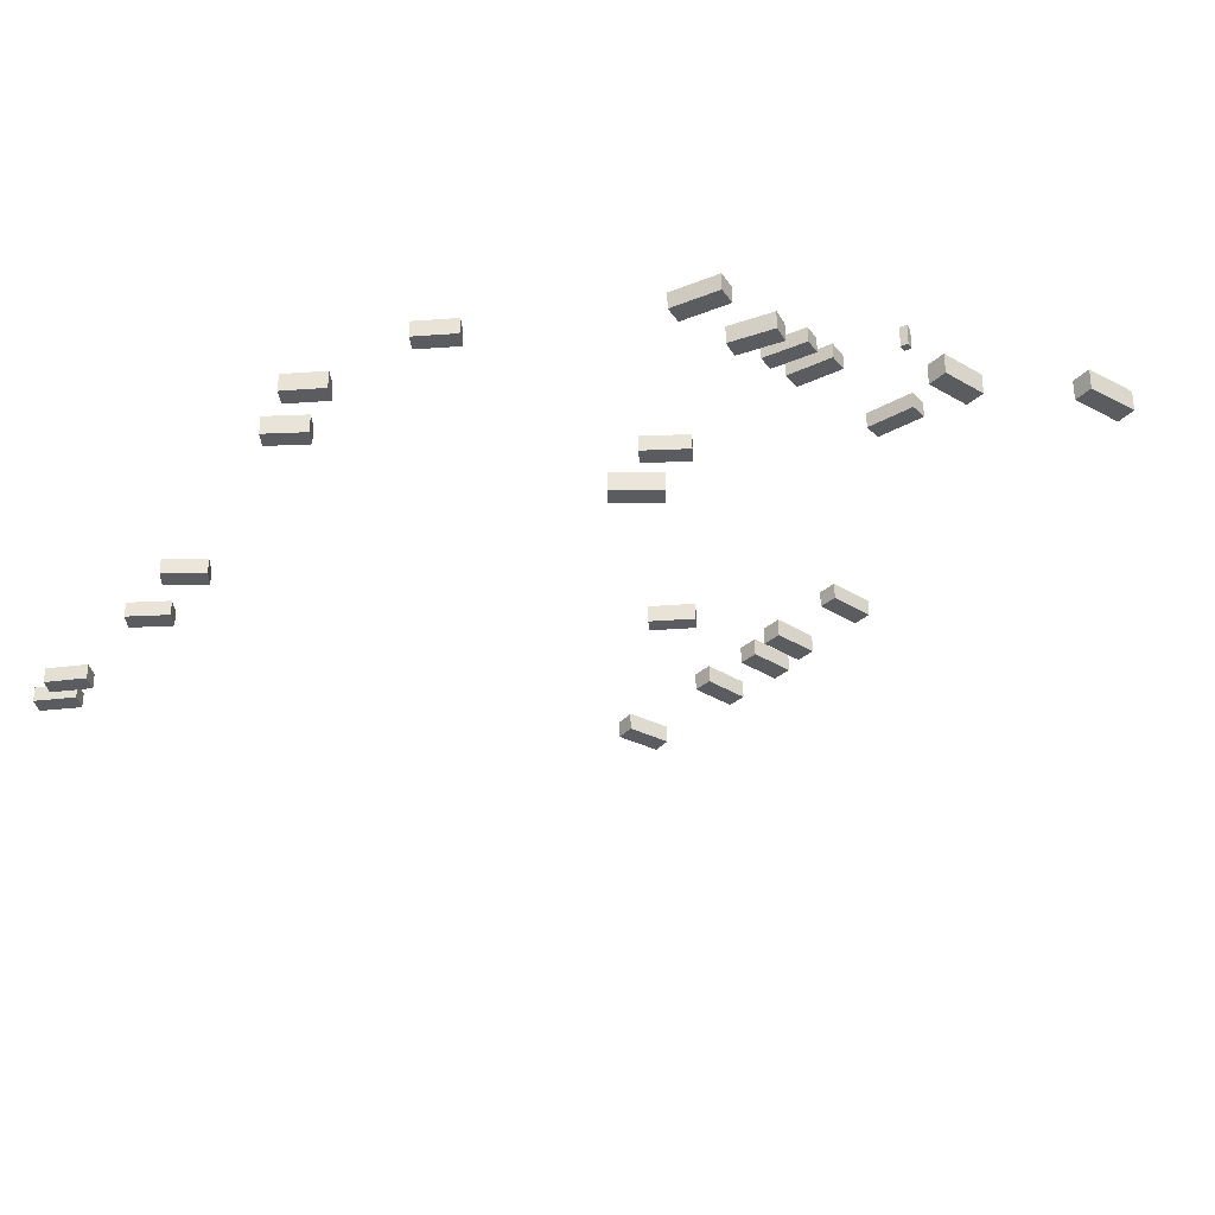
<metadata>
{"format":"obj","ext":"obj","renderer":"f3d","projection":"perspective","resolution":1024,"background":"white","views":[{"elev":-33.8,"azim":-37.6,"up":"+Z"}]}
</metadata>
<code>
v -7.998 7.963 -1.017
v -7.998 7.963 0.4935
v -6.5 8.573 -1.017
v -6.5 8.573 0.4935
v -6.36 3.934 -1.017
v -6.36 3.934 0.4935
v -4.861 4.543 -1.017
v -4.861 4.543 0.4935
v 14.4 -7.499 -3.038
v 14.4 -7.499 -1.038
v 14.44 -5.579 -3.038
v 14.44 -5.579 -1.038
v 19.36 -7.602 -3.038
v 19.36 -7.602 -1.038
v 19.4 -5.682 -3.038
v 19.4 -5.682 -1.038
v -22.97 94.17 4.156
v -22.97 94.17 5.793
v -24.4 92.86 4.156
v -24.4 92.86 5.793
v -26.02 97.51 4.156
v -26.02 97.51 5.793
v -27.45 96.2 4.156
v -27.45 96.2 5.793
v -33.22 45.67 2.227
v -33.22 45.67 4.164
v -32.07 47 2.227
v -32.07 47 4.164
v -29.88 42.77 2.227
v -29.88 42.77 4.164
v -28.73 44.1 2.227
v -28.73 44.1 4.164
v 8.526 1.041 -2.278
v 8.526 1.041 -0.2778
v 8.573 -0.9242 -2.278
v 8.573 -0.9242 -0.2778
v 4.122 0.9369 -2.278
v 4.122 0.9369 -0.2778
v 4.169 -1.029 -2.278
v 4.169 -1.029 -0.2778
v -4.999 8.319 -1.151
v -4.999 8.319 0.3124
v -3.3 8.922 -1.151
v -3.3 8.922 0.3124
v -3.509 4.123 -1.151
v -3.509 4.123 0.3124
v -1.81 4.726 -1.151
v -1.81 4.726 0.3124
v -11.39 8.381 -0.8479
v -11.39 8.381 0.9311
v -9.787 9.194 -0.8479
v -9.787 9.194 0.9311
v -9.348 4.342 -0.8479
v -9.348 4.342 0.9311
v -7.741 5.156 -0.8479
v -7.741 5.156 0.9311
v 7.432 4.99 -1.612
v 7.432 4.99 -0.09833
v 5.798 4.561 -1.612
v 5.798 4.561 -0.09833
v 6.255 9.471 -1.612
v 6.255 9.471 -0.09833
v 4.622 9.042 -1.612
v 4.622 9.042 -0.09833
v -13.85 4.573 -0.3417
v -13.85 4.573 1.363
v -15.57 3.829 -0.3417
v -15.57 3.829 1.363
v -15.79 9.09 -0.3417
v -15.79 9.09 1.363
v -17.52 8.345 -0.3417
v -17.52 8.345 1.363
v -0.6132 29.75 0.06892
v -0.6132 29.75 2.006
v -1.843 28.17 0.06892
v -1.843 28.17 2.006
v -4.669 32.91 0.06892
v -4.669 32.91 2.006
v -5.899 31.32 0.06892
v -5.899 31.32 2.006
v 19.97 38.46 -1.196
v 19.97 38.46 0.5469
v 19.88 40.43 -1.196
v 19.88 40.43 0.5469
v 24.36 38.65 -1.196
v 24.36 38.65 0.5469
v 24.28 40.62 -1.196
v 24.28 40.62 0.5469
v 19.74 30.24 -1.45
v 19.74 30.24 0.1362
v 19.66 32.12 -1.45
v 19.66 32.12 0.1362
v 24.13 30.43 -1.45
v 24.13 30.43 0.1362
v 24.05 32.31 -1.45
v 24.05 32.31 0.1362
v 9.732 45.37 -0.1635
v 9.732 45.37 1.546
v 10.8 46.51 -0.1635
v 10.8 46.51 1.546
v 12.97 42.31 -0.1635
v 12.97 42.31 1.546
v 14.04 43.45 -0.1635
v 14.04 43.45 1.546
v -22.17 97.81 3.99
v -22.17 97.81 5.627
v -23.58 96.48 3.99
v -23.58 96.48 5.627
v -25.28 101.1 3.99
v -25.28 101.1 5.627
v -26.69 99.77 3.99
v -26.69 99.77 5.627
v -22.56 78.64 3.725
v -22.56 78.64 5.362
v -23.84 77.19 3.725
v -23.84 77.19 5.362
v -25.94 81.64 3.725
v -25.94 81.64 5.362
v -27.23 80.19 3.725
v -27.23 80.19 5.362
v -30.63 26.24 1.827
v -30.63 26.24 3.481
v -29.47 27.47 1.827
v -29.47 27.47 3.481
v -27.55 23.33 1.827
v -27.55 23.33 3.481
v -26.39 24.56 1.827
v -26.39 24.56 3.481
v 20.58 49.54 -0.564
v 20.58 49.54 1.179
v 20.5 51.49 -0.564
v 20.5 51.49 1.179
v 25.07 49.74 -0.564
v 25.07 49.74 1.179
v 24.98 51.68 -0.564
v 24.98 51.68 1.179
v 0.1146 -1.355 -1.963
v 0.1146 -1.355 0.03696
v -0.5109 -1.639 -1.963
v -0.5109 -1.639 0.03696
v -0.1715 -0.7251 -1.963
v -0.1715 -0.7251 0.03696
v -0.7971 -1.009 -1.963
v -0.7971 -1.009 0.03696
v 24.71 44.59 -1.137
v 24.71 44.59 0.5631
v 24.8 42.62 -1.137
v 24.8 42.62 0.5631
v 20.32 44.4 -1.137
v 20.32 44.4 0.5631
v 20.41 42.43 -1.137
v 20.41 42.43 0.5631
v -35.29 39.32 2.015
v -35.29 39.32 3.863
v -34.05 40.62 2.015
v -34.05 40.62 3.863
v -32.13 36.33 2.015
v -32.13 36.33 3.863
v -30.9 37.63 2.015
v -30.9 37.63 3.863
v -3.012 22.97 -0.4056
v -3.012 22.97 1.163
v -4.189 21.61 -0.4056
v -4.189 21.61 1.163
v -6.53 26.01 -0.4056
v -6.53 26.01 1.163
v -7.706 24.65 -0.4056
v -7.706 24.65 1.163
v 47.08 -6.356 -4.607
v 47.08 -6.356 -2.761
v 46.43 -6.303 -4.607
v 46.43 -6.303 -2.761
v 47.17 -5.327 -4.607
v 47.17 -5.327 -2.761
v 46.51 -5.274 -4.607
v 46.51 -5.274 -2.761
v 20.5 61.86 -0.03898
v 20.5 61.86 1.704
v 20.62 63.8 -0.03898
v 20.62 63.8 1.704
v 24.98 61.58 -0.03898
v 24.98 61.58 1.704
v 25.1 63.52 -0.03898
v 25.1 63.52 1.704
v -24.04 69.36 2.916
v -24.04 69.36 4.553
v -25.22 67.82 2.916
v -25.22 67.82 4.553
v -27.62 72.12 2.916
v -27.62 72.12 4.553
v -28.81 70.58 2.916
v -28.81 70.58 4.553
f 2 4 1
f 5 2 1
f 1 4 3
f 3 5 1
f 2 8 4
f 6 2 5
f 6 8 2
f 4 8 3
f 7 5 3
f 3 8 7
f 7 6 5
f 8 6 7
f 10 12 9
f 13 10 9
f 9 12 11
f 11 13 9
f 10 16 12
f 14 10 13
f 14 16 10
f 12 16 11
f 15 13 11
f 11 16 15
f 15 14 13
f 16 14 15
f 18 20 17
f 21 18 17
f 17 20 19
f 19 21 17
f 18 24 20
f 22 18 21
f 22 24 18
f 20 24 19
f 23 21 19
f 19 24 23
f 23 22 21
f 24 22 23
f 26 28 25
f 29 26 25
f 25 28 27
f 27 29 25
f 26 32 28
f 30 26 29
f 30 32 26
f 28 32 27
f 31 29 27
f 27 32 31
f 31 30 29
f 32 30 31
f 34 36 33
f 37 34 33
f 33 36 35
f 35 37 33
f 34 40 36
f 38 34 37
f 38 40 34
f 36 40 35
f 39 37 35
f 35 40 39
f 39 38 37
f 40 38 39
f 42 44 41
f 45 42 41
f 41 44 43
f 43 45 41
f 42 48 44
f 46 42 45
f 46 48 42
f 44 48 43
f 47 45 43
f 43 48 47
f 47 46 45
f 48 46 47
f 50 52 49
f 53 50 49
f 49 52 51
f 51 53 49
f 50 56 52
f 54 50 53
f 54 56 50
f 52 56 51
f 55 53 51
f 51 56 55
f 55 54 53
f 56 54 55
f 58 60 57
f 61 58 57
f 57 60 59
f 59 61 57
f 58 64 60
f 62 58 61
f 62 64 58
f 60 64 59
f 63 61 59
f 59 64 63
f 63 62 61
f 64 62 63
f 66 68 65
f 69 66 65
f 65 68 67
f 67 69 65
f 66 72 68
f 70 66 69
f 70 72 66
f 68 72 67
f 71 69 67
f 67 72 71
f 71 70 69
f 72 70 71
f 74 76 73
f 77 74 73
f 73 76 75
f 75 77 73
f 74 80 76
f 78 74 77
f 78 80 74
f 76 80 75
f 79 77 75
f 75 80 79
f 79 78 77
f 80 78 79
f 82 84 81
f 85 82 81
f 81 84 83
f 83 85 81
f 82 88 84
f 86 82 85
f 86 88 82
f 84 88 83
f 87 85 83
f 83 88 87
f 87 86 85
f 88 86 87
f 90 92 89
f 93 90 89
f 89 92 91
f 91 93 89
f 90 96 92
f 94 90 93
f 94 96 90
f 92 96 91
f 95 93 91
f 91 96 95
f 95 94 93
f 96 94 95
f 98 100 97
f 101 98 97
f 97 100 99
f 99 101 97
f 98 104 100
f 102 98 101
f 102 104 98
f 100 104 99
f 103 101 99
f 99 104 103
f 103 102 101
f 104 102 103
f 106 108 105
f 109 106 105
f 105 108 107
f 107 109 105
f 106 112 108
f 110 106 109
f 110 112 106
f 108 112 107
f 111 109 107
f 107 112 111
f 111 110 109
f 112 110 111
f 114 116 113
f 117 114 113
f 113 116 115
f 115 117 113
f 114 120 116
f 118 114 117
f 118 120 114
f 116 120 115
f 119 117 115
f 115 120 119
f 119 118 117
f 120 118 119
f 122 124 121
f 125 122 121
f 121 124 123
f 123 125 121
f 122 128 124
f 126 122 125
f 126 128 122
f 124 128 123
f 127 125 123
f 123 128 127
f 127 126 125
f 128 126 127
f 130 132 129
f 133 130 129
f 129 132 131
f 131 133 129
f 130 136 132
f 134 130 133
f 134 136 130
f 132 136 131
f 135 133 131
f 131 136 135
f 135 134 133
f 136 134 135
f 138 140 137
f 141 138 137
f 137 140 139
f 139 141 137
f 138 144 140
f 142 138 141
f 142 144 138
f 140 144 139
f 143 141 139
f 139 144 143
f 143 142 141
f 144 142 143
f 146 148 145
f 149 146 145
f 145 148 147
f 147 149 145
f 146 152 148
f 150 146 149
f 150 152 146
f 148 152 147
f 151 149 147
f 147 152 151
f 151 150 149
f 152 150 151
f 154 156 153
f 157 154 153
f 153 156 155
f 155 157 153
f 154 160 156
f 158 154 157
f 158 160 154
f 156 160 155
f 159 157 155
f 155 160 159
f 159 158 157
f 160 158 159
f 162 164 161
f 165 162 161
f 161 164 163
f 163 165 161
f 162 168 164
f 166 162 165
f 166 168 162
f 164 168 163
f 167 165 163
f 163 168 167
f 167 166 165
f 168 166 167
f 170 172 169
f 173 170 169
f 169 172 171
f 171 173 169
f 170 176 172
f 174 170 173
f 174 176 170
f 172 176 171
f 175 173 171
f 171 176 175
f 175 174 173
f 176 174 175
f 178 180 177
f 181 178 177
f 177 180 179
f 179 181 177
f 178 184 180
f 182 178 181
f 182 184 178
f 180 184 179
f 183 181 179
f 179 184 183
f 183 182 181
f 184 182 183
f 186 188 185
f 189 186 185
f 185 188 187
f 187 189 185
f 186 192 188
f 190 186 189
f 190 192 186
f 188 192 187
f 191 189 187
f 187 192 191
f 191 190 189
f 192 190 191

</code>
